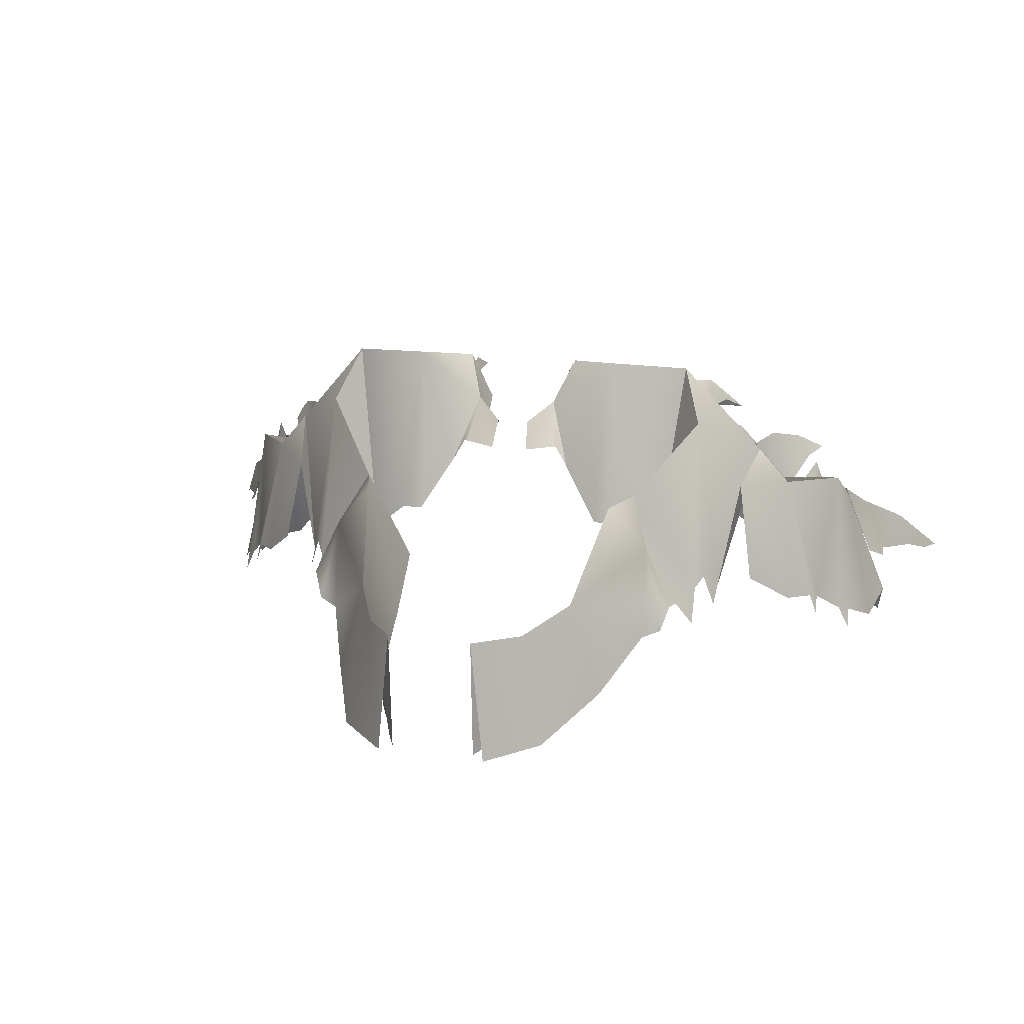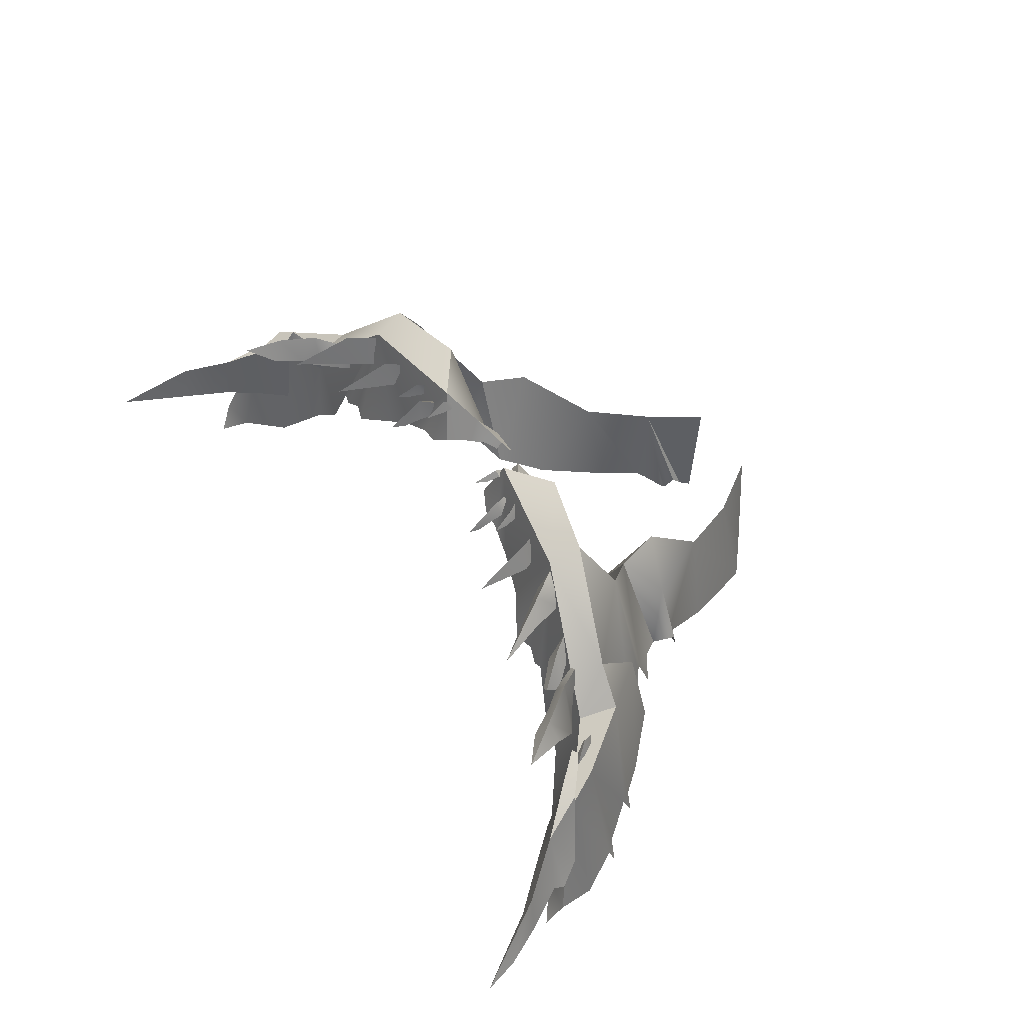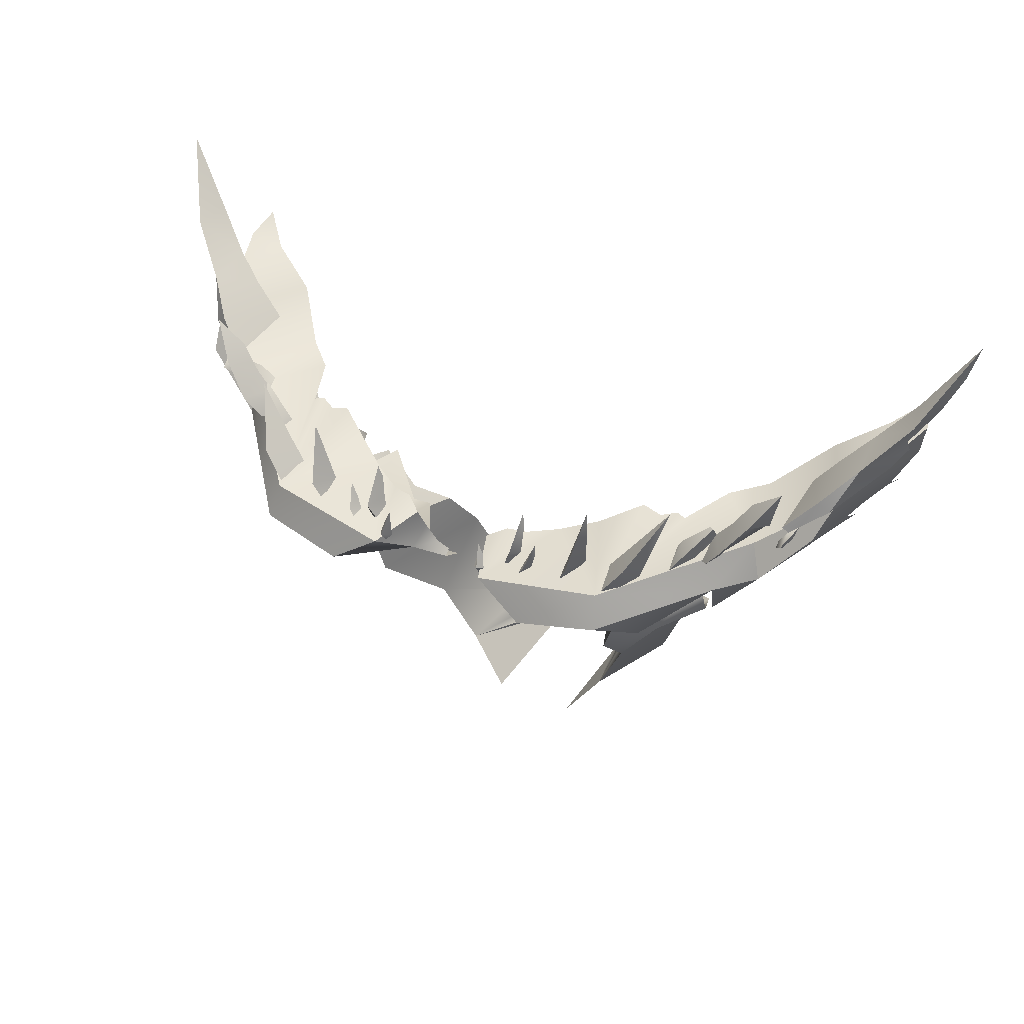
<metadata>
{"format":"obj","ext":"obj","renderer":"f3d","projection":"perspective","resolution":1024,"background":"white","views":[{"elev":16.5,"azim":16.6,"up":"+Z"},{"elev":51.8,"azim":-120.5,"up":"+Z"},{"elev":35.1,"azim":30.3,"up":"+Y"}]}
</metadata>
<code>
g bbg006_1phase_head_01
v 0.4509 4.963 6.431
v 0.4582 5.05 6.524
v 0.7405 5.276 7.465
v 1.1 7.234 8.011
v 0.9238 7.207 8.016
v 0.915 7.248 8.008
v 2.452 7.922 8.708
v 2.343 7.504 8.426
v 2.162 7.378 7.407
v -0.4509 4.963 6.431
v -0.7405 5.276 7.465
v -0.4582 5.05 6.524
v -1.1 7.234 8.011
v -0.915 7.248 8.008
v -0.9238 7.207 8.016
v -2.452 7.922 8.708
v -2.162 7.378 7.407
v -2.343 7.504 8.283
v 0.5453 7.904 9.411
v 0.493 7.836 9.411
v 0.5037 7.92 9.468
v -0.5453 7.904 9.411
v -0.5037 7.92 9.468
v -0.493 7.836 9.411
v 0.3881 7.613 9.128
v 0.1543 7.471 8.932
v 0.1497 7.534 8.887
v 0.2481 7.599 8.915
v 0.3362 7.78 8.971
v 0.5463 7.857 9.512
v 0.3683 7.976 9.063
v 0.5463 7.857 9.512
v 0.3683 7.976 9.063
v 0.5208 8.043 8.954
v 0.7007 8.046 8.915
v 0.9589 8.078 8.766
v 1.664 8.022 9.408
v 1.251 8.143 8.559
v 1.591 8.329 8.37
v 1.761 8.275 8.369
v 1.903 8.317 8.308
v 1.982 8.303 8.345
v 2.188 8.362 7.867
v 2.656 8.281 8.342
v 2.475 8.417 7.616
v 2.882 8.703 7.158
v 3.274 8.742 8.053
v 3.304 8.98 6.986
v 3.645 9.04 6.987
v 3.587 9.178 6.712
v 3.367 8.348 6.962
v 3.376 8.285 6.79
v 3.276 8.26 6.995
v 3.181 8.484 8.32
v 3.076 8.008 7.189
v 3.274 8.742 8.053
v 3.549 8.672 6.81
v 3.645 9.04 6.987
v 2.74 7.942 8.384
v 3.046 7.964 7.268
v 3.089 7.931 7.014
v 3.02 7.925 7.214
v 2.825 7.711 7.237
v 2.343 7.504 8.426
v 2.484 7.401 7.512
v 2.452 7.922 8.708
v 0.7405 5.276 7.465
v 0.5087 4.802 6.384
v 0.394 4.804 7.523
v 0.9615 5.152 6.457
v 1.041 5.864 7.597
v 1.32 5.923 6.713
v 1.593 6.51 7.103
v 1.591 6.646 7.958
v 1.232 6.57 8.37
v 1.764 6.549 7.177
v 1.385 6.995 8.387
v 1.844 6.628 7.427
v 1.713 6.786 7.294
v 0.7405 5.276 7.465
v 0.4582 5.05 6.524
v 0.5088 5.108 6.399
v 0.5117 5.15 6.407
v 0.6452 5.33 6.567
v 1.041 5.864 7.597
v 0.6539 5.437 6.683
v 0.8391 5.758 6.679
v 0.9237 6.515 7.114
v 1.232 6.57 8.37
v 0.9658 7.026 7.568
v 1.385 6.995 8.387
v 0.7405 5.276 7.465
v 0.394 4.804 7.523
v 0.3924 4.868 6.408
v 0.4509 4.963 6.431
v 1.385 6.995 8.387
v 1.516 7.384 7.684
v 1.909 7.454 9.041
v 1.265 7.179 7.744
v 0.9658 7.026 7.568
v 1.983 7.133 7.444
v 1.983 7.014 7.116
v 1.833 6.949 7.33
v 1.385 6.995 8.387
v 1.713 6.786 7.294
v 1.909 7.454 9.041
v 2.052 7.209 7.549
v 2.162 7.378 7.407
v 2.153 7.243 7.262
v 2.452 7.922 8.708
v 1.716 7.741 9.524
v 1.909 7.454 9.041
v 1.516 7.384 7.684
v 1.496 7.499 7.682
v 1.716 7.741 9.524
v 1.496 7.499 7.682
v 0.9777 7.562 9.57
v 1.716 7.741 9.524
v 1.1 7.234 8.011
v 0.915 7.248 8.008
v 0.599 7.36 8.516
v 0.3881 7.613 9.128
v 0.5463 7.857 9.512
v 0.177 7.333 8.681
v 0.1543 7.471 8.932
v 0.3881 7.613 9.128
v 0.4439 7.353 8.724
v 0.4837 7.378 8.718
v 0.599 7.36 8.516
v 3.181 8.484 8.32
v 2.74 7.942 8.384
v 2.656 8.281 8.342
v 3.274 8.742 8.053
v 2.74 7.942 8.384
v 2.452 7.922 8.708
v 2.656 8.281 8.342
v 1.664 8.022 9.408
v 1.716 7.741 9.524
v 0.9777 7.562 9.57
v 0.5463 7.857 9.512
v -0.3881 7.613 9.128
v -0.1497 7.534 8.887
v -0.1543 7.471 8.932
v -0.2481 7.599 8.915
v -0.3362 7.78 8.971
v -0.5463 7.857 9.512
v -0.3683 7.976 9.063
v -0.5463 7.857 9.512
v -0.5208 8.043 8.954
v -0.3683 7.976 9.063
v -0.7007 8.046 8.915
v -0.9589 8.078 8.766
v -1.664 8.022 9.408
v -1.251 8.143 8.559
v -1.591 8.329 8.37
v -1.761 8.275 8.369
v -1.903 8.317 8.308
v -1.982 8.303 8.345
v -2.188 8.362 7.867
v -2.656 8.281 8.342
v -2.475 8.417 7.616
v -2.882 8.703 7.158
v -3.274 8.742 8.053
v -3.304 8.98 6.986
v -3.645 9.04 6.987
v -3.587 9.178 6.712
v -3.367 8.348 6.962
v -3.276 8.26 6.995
v -3.376 8.285 6.79
v -3.181 8.484 8.32
v -3.076 8.008 7.189
v -3.274 8.742 8.053
v -3.549 8.672 6.81
v -3.645 9.04 6.987
v -2.74 7.942 8.384
v -3.046 7.964 7.268
v -3.089 7.931 7.014
v -3.02 7.925 7.214
v -2.825 7.711 7.237
v -2.343 7.504 8.283
v -2.484 7.401 7.512
v -2.452 7.922 8.708
v -0.5087 4.802 6.384
v -0.7405 5.276 7.465
v -0.394 4.804 7.523
v -0.9615 5.152 6.457
v -1.041 5.864 7.597
v -1.32 5.923 6.713
v -1.593 6.51 7.103
v -1.591 6.646 7.958
v -1.232 6.57 8.37
v -1.764 6.549 7.177
v -1.385 6.995 8.387
v -1.844 6.628 7.427
v -1.713 6.786 7.294
v -0.7405 5.276 7.465
v -0.5088 5.108 6.399
v -0.4582 5.05 6.524
v -0.5117 5.15 6.407
v -0.6452 5.33 6.567
v -1.041 5.864 7.597
v -0.6539 5.437 6.683
v -0.8391 5.758 6.679
v -0.9237 6.515 7.114
v -1.232 6.57 8.37
v -0.9657 7.026 7.568
v -1.385 6.995 8.387
v -0.7405 5.276 7.465
v -0.4509 4.963 6.431
v -0.3924 4.868 6.408
v -0.394 4.804 7.523
v -1.385 6.995 8.387
v -1.909 7.454 9.041
v -1.516 7.384 7.684
v -1.265 7.179 7.744
v -0.9657 7.026 7.568
v -1.983 7.133 7.444
v -1.833 6.949 7.33
v -1.983 7.014 7.116
v -1.385 6.995 8.387
v -1.713 6.786 7.294
v -1.909 7.454 9.041
v -2.052 7.209 7.549
v -2.162 7.378 7.407
v -2.153 7.243 7.262
v -2.452 7.922 8.708
v -1.716 7.741 9.524
v -1.496 7.499 7.682
v -1.516 7.384 7.684
v -1.909 7.454 9.041
v -1.716 7.741 9.524
v -1.496 7.499 7.682
v -1.716 7.741 9.524
v -0.9777 7.562 9.57
v -1.1 7.234 8.011
v -0.915 7.248 8.008
v -0.599 7.36 8.516
v -0.3881 7.613 9.128
v -0.5463 7.857 9.512
v -0.177 7.333 8.681
v -0.3881 7.613 9.128
v -0.1543 7.471 8.932
v -0.4439 7.353 8.724
v -0.4837 7.378 8.718
v -0.599 7.36 8.516
v -3.181 8.484 8.32
v -3.274 8.742 8.053
v -2.656 8.281 8.342
v -2.74 7.942 8.384
v -2.74 7.942 8.384
v -2.656 8.281 8.342
v -2.452 7.922 8.708
v -1.664 8.022 9.408
v -1.716 7.741 9.524
v -0.9777 7.562 9.57
v -0.5463 7.857 9.512
v 2.959 8.426 8.485
v 2.959 8.488 8.327
v 3.026 8.526 8.255
v 2.884 8.388 8.344
v 2.863 8.295 8.344
v 3.026 8.526 8.255
v 3.005 8.444 8.327
v 2.959 8.426 8.485
v 2.933 8.334 8.344
v 2.863 8.295 8.344
v 3.026 8.526 8.255
v 2.959 8.488 8.327
v 2.896 8.513 8.316
v 3.14 8.77 8.187
v 3.248 8.697 8.151
v 3.401 9.047 7.938
v 3.14 8.77 8.187
v 2.896 8.513 8.316
v 2.885 8.602 7.632
v 3.129 8.904 7.619
v 3.401 9.047 7.938
v 3.355 9.149 7.546
v 3.744 9.449 7.69
v 3.672 9.492 7.373
v 4.089 10.09 7.207
v 3.744 9.449 7.69
v 4.089 10.09 7.207
v 3.999 9.787 7.253
v 3.849 9.477 7.366
v 3.618 9.125 7.413
v 3.401 9.047 7.938
v 3.628 9.021 7.364
v 3.5 8.833 7.462
v 3.248 8.697 8.151
v 2.345 8.49 8.584
v 2.371 8.47 8.584
v 2.204 8.262 8.849
v 2.115 8.293 8.646
v 2.114 8.131 8.91
v 2.051 8.184 8.627
v 2.941 8.978 8.511
v 2.849 8.626 8.49
v 2.733 8.665 8.69
v 2.696 8.393 8.221
v 2.512 8.369 8.772
v 2.541 8.295 8.216
v 2.434 8.197 8.571
v 2.371 8.173 8.702
v 2.678 8.78 8.49
v 2.941 8.978 8.511
v 2.733 8.665 8.69
v 2.514 8.537 8.514
v 2.512 8.369 8.772
v 2.373 8.376 8.513
v 2.345 8.3 8.567
v 2.371 8.173 8.702
v 2.334 8.19 8.702
v 2.371 8.47 8.584
v 2.373 8.376 8.513
v 2.204 8.262 8.849
v 2.345 8.3 8.567
v 2.247 8.179 8.702
v 2.114 8.131 8.91
v 2.116 8.75 8.942
v 1.87 8.282 9.304
v 1.777 8.314 9.035
v 1.596 8.081 9.068
v 1.679 8.022 9.347
v 2.116 8.75 8.942
v 2.018 8.384 9.087
v 1.87 8.282 9.304
v 1.904 8.074 9.068
v 1.815 8.039 9.228
v 1.679 8.022 9.347
v 1.415 8.614 9.127
v 1.331 8.121 9.346
v 1.237 8.084 9.105
v 1.25 7.963 9.313
v 1.331 8.121 9.346
v 1.347 8.003 9.105
v 1.25 7.963 9.313
v 1.414 8.124 9.105
v 1.415 8.614 9.127
v 0.9686 8.193 9.23
v 0.9655 8.069 9.23
v 0.9141 7.993 9.358
v 0.9445 7.965 9.252
v 0.8692 7.928 9.365
v 0.9132 8.075 9.23
v 0.9686 8.193 9.23
v 0.9141 7.993 9.358
v 0.857 7.952 9.252
v 0.8692 7.928 9.365
v 0.7461 8.061 9.317
v 0.7145 7.921 9.273
v 0.6804 7.921 9.273
v 0.791 8.026 9.173
v 0.7799 8.273 9.092
v 0.7614 8.364 9.092
v 0.7461 8.061 9.317
v 0.6804 7.921 9.273
v 0.6684 7.995 9.131
v 0.6863 8.077 9.12
v 0.7248 8.253 9.077
v 0.7614 8.364 9.092
v 0.465 7.858 9.348
v 0.5037 7.92 9.468
v 0.493 7.836 9.411
v 0.4681 8.124 9.373
v 0.4681 8.124 9.373
v 0.5151 8.023 9.373
v 0.5037 7.92 9.468
v 0.5453 7.904 9.411
v -2.959 8.426 8.485
v -3.026 8.526 8.255
v -2.959 8.488 8.327
v -2.884 8.388 8.344
v -2.863 8.295 8.344
v -3.026 8.526 8.255
v -2.959 8.426 8.485
v -3.005 8.444 8.327
v -2.933 8.334 8.344
v -2.863 8.295 8.344
v -2.896 8.513 8.316
v -2.959 8.488 8.327
v -3.026 8.526 8.255
v -3.14 8.77 8.187
v -3.248 8.697 8.151
v -3.401 9.047 7.938
v -3.14 8.77 8.187
v -2.885 8.602 7.632
v -2.896 8.513 8.316
v -3.129 8.904 7.619
v -3.401 9.047 7.938
v -3.355 9.149 7.546
v -3.744 9.449 7.69
v -3.672 9.492 7.373
v -4.089 10.09 7.207
v -3.744 9.449 7.69
v -3.999 9.787 7.253
v -4.089 10.09 7.207
v -3.849 9.477 7.366
v -3.618 9.125 7.413
v -3.401 9.047 7.938
v -3.628 9.021 7.364
v -3.5 8.833 7.462
v -3.248 8.697 8.151
v -2.345 8.49 8.584
v -2.204 8.262 8.849
v -2.371 8.47 8.584
v -2.115 8.293 8.646
v -2.114 8.131 8.91
v -2.051 8.184 8.627
v -2.941 8.978 8.511
v -2.733 8.665 8.69
v -2.849 8.626 8.49
v -2.696 8.393 8.221
v -2.512 8.369 8.772
v -2.541 8.295 8.216
v -2.434 8.197 8.571
v -2.371 8.173 8.702
v -2.678 8.78 8.49
v -2.733 8.665 8.69
v -2.941 8.978 8.511
v -2.514 8.537 8.514
v -2.512 8.369 8.772
v -2.373 8.376 8.513
v -2.345 8.3 8.567
v -2.371 8.173 8.702
v -2.334 8.19 8.702
v -2.371 8.47 8.584
v -2.204 8.262 8.849
v -2.373 8.376 8.513
v -2.345 8.3 8.567
v -2.247 8.179 8.702
v -2.114 8.131 8.91
v -2.116 8.75 8.942
v -1.777 8.314 9.035
v -1.87 8.282 9.304
v -1.596 8.081 9.068
v -1.679 8.022 9.347
v -2.116 8.75 8.942
v -1.87 8.282 9.304
v -2.018 8.384 9.087
v -1.904 8.074 9.068
v -1.815 8.039 9.228
v -1.679 8.022 9.347
v -1.415 8.614 9.127
v -1.237 8.084 9.105
v -1.331 8.121 9.346
v -1.25 7.963 9.313
v -1.331 8.121 9.346
v -1.25 7.963 9.313
v -1.347 8.003 9.105
v -1.414 8.124 9.105
v -1.415 8.614 9.127
v -0.9687 8.193 9.23
v -0.9141 7.993 9.358
v -0.9655 8.069 9.23
v -0.9445 7.965 9.252
v -0.8693 7.928 9.365
v -0.9132 8.075 9.23
v -0.9141 7.993 9.358
v -0.9687 8.193 9.23
v -0.857 7.952 9.252
v -0.8693 7.928 9.365
v -0.7461 8.061 9.317
v -0.6804 7.921 9.273
v -0.7145 7.921 9.273
v -0.791 8.026 9.173
v -0.7799 8.273 9.092
v -0.7614 8.364 9.092
v -0.7461 8.061 9.317
v -0.6684 7.995 9.131
v -0.6804 7.921 9.273
v -0.6863 8.077 9.12
v -0.7248 8.253 9.077
v -0.7614 8.364 9.092
v -0.465 7.858 9.348
v -0.493 7.836 9.411
v -0.5037 7.92 9.468
v -0.4682 8.124 9.373
v -0.4682 8.124 9.373
v -0.5037 7.92 9.468
v -0.5151 8.023 9.373
v -0.5453 7.904 9.411
g bbg006_1phase_head_01_0
f 3 2 1
f 6 5 4
f 9 8 7
f 12 11 10
f 15 14 13
f 18 17 16
f 21 20 19
f 24 23 22
f 27 26 25
f 28 27 25
f 28 25 29
f 25 30 29
f 31 29 30
f 34 33 32
f 35 34 32
f 36 35 32
f 36 32 37
f 38 36 37
f 39 38 37
f 40 39 37
f 41 40 37
f 42 41 37
f 42 37 43
f 37 44 43
f 45 43 44
f 46 45 44
f 46 44 47
f 47 48 46
f 47 49 48
f 49 50 48
f 53 52 51
f 53 51 54
f 55 53 54
f 56 54 51
f 57 56 51
f 57 58 56
f 55 54 59
f 60 55 59
f 61 55 60
f 60 62 61
f 62 60 59
f 63 62 59
f 63 59 64
f 65 63 64
f 64 59 66
f 69 68 67
f 68 70 67
f 67 70 71
f 70 72 71
f 72 73 71
f 73 74 71
f 74 75 71
f 74 73 76
f 77 75 74
f 74 76 78
f 77 74 79
f 74 78 79
f 82 81 80
f 80 83 82
f 80 84 83
f 84 80 85
f 85 86 84
f 85 87 86
f 88 87 85
f 89 88 85
f 88 89 90
f 89 91 90
f 94 93 92
f 95 94 92
f 98 97 96
f 97 99 96
f 99 100 96
f 103 102 101
f 104 103 101
f 104 105 103
f 104 101 106
f 101 107 106
f 107 108 106
f 107 109 108
f 108 110 106
f 106 110 111
f 114 113 112
f 115 114 112
f 118 117 116
f 117 119 116
f 117 120 119
f 121 120 117
f 122 121 117
f 123 122 117
f 126 125 124
f 126 124 127
f 126 127 128
f 126 128 129
f 132 131 130
f 133 132 130
f 136 135 134
f 136 137 135
f 137 138 135
f 139 138 137
f 140 139 137
f 143 142 141
f 142 144 141
f 144 145 141
f 145 146 141
f 145 147 146
f 150 149 148
f 149 151 148
f 151 152 148
f 148 152 153
f 152 154 153
f 154 155 153
f 155 156 153
f 156 157 153
f 157 158 153
f 158 159 153
f 159 160 153
f 159 161 160
f 161 162 160
f 160 162 163
f 164 163 162
f 165 163 164
f 166 165 164
f 169 168 167
f 167 168 170
f 168 171 170
f 167 170 172
f 173 167 172
f 174 173 172
f 170 171 175
f 171 176 175
f 171 177 176
f 178 176 177
f 176 178 175
f 178 179 175
f 180 175 179
f 181 180 179
f 175 180 182
f 185 184 183
f 184 186 183
f 186 184 187
f 188 186 187
f 189 188 187
f 190 189 187
f 191 190 187
f 189 190 192
f 191 193 190
f 192 190 194
f 190 193 195
f 194 190 195
f 198 197 196
f 199 196 197
f 200 196 199
f 201 196 200
f 200 202 201
f 202 203 201
f 203 204 201
f 204 205 201
f 204 206 205
f 206 207 205
f 210 209 208
f 211 210 208
f 214 213 212
f 215 214 212
f 216 215 212
f 219 218 217
f 218 220 217
f 221 220 218
f 217 220 222
f 223 217 222
f 224 223 222
f 225 223 224
f 226 224 222
f 226 222 227
f 230 229 228
f 231 230 228
f 234 233 232
f 235 234 232
f 236 234 235
f 234 236 237
f 238 234 237
f 238 239 234
f 242 241 240
f 240 241 243
f 243 241 244
f 244 241 245
f 248 247 246
f 249 248 246
f 252 251 250
f 253 251 252
f 254 253 252
f 253 254 255
f 256 253 255
f 259 258 257
f 258 260 257
f 260 261 257
f 264 263 262
f 265 263 264
f 266 265 264
f 269 268 267
f 270 269 267
f 270 267 271
f 272 270 271
f 275 274 273
f 276 275 273
f 276 273 277
f 278 276 277
f 277 279 278
f 279 280 278
f 279 281 280
f 284 283 282
f 285 284 282
f 286 285 282
f 287 286 282
f 287 288 286
f 287 289 288
f 287 290 289
f 293 292 291
f 294 293 291
f 295 293 294
f 296 295 294
f 299 298 297
f 300 298 299
f 301 300 299
f 301 302 300
f 303 302 301
f 304 303 301
f 307 306 305
f 307 305 308
f 309 307 308
f 309 308 310
f 311 309 310
f 312 309 311
f 313 312 311
f 316 315 314
f 316 317 315
f 316 318 317
f 316 319 318
f 322 321 320
f 322 323 321
f 323 324 321
f 327 326 325
f 328 326 327
f 329 328 327
f 327 330 329
f 333 332 331
f 333 334 332
f 337 336 335
f 336 338 335
f 338 339 335
f 342 341 340
f 342 343 341
f 342 344 343
f 347 346 345
f 348 347 345
f 348 349 347
f 352 351 350
f 351 353 350
f 353 354 350
f 354 355 350
f 358 357 356
f 359 358 356
f 359 356 360
f 356 361 360
f 364 363 362
f 363 365 362
f 368 367 366
f 368 369 367
f 372 371 370
f 373 372 370
f 374 373 370
f 377 376 375
f 376 377 378
f 379 376 378
f 382 381 380
f 383 382 380
f 382 383 384
f 383 385 384
f 388 387 386
f 387 389 386
f 386 389 390
f 389 391 390
f 392 390 391
f 393 392 391
f 394 392 393
f 397 396 395
f 396 398 395
f 398 399 395
f 399 400 395
f 401 400 399
f 402 400 401
f 403 400 402
f 406 405 404
f 405 407 404
f 407 405 408
f 409 407 408
f 412 411 410
f 411 412 413
f 414 411 413
f 415 414 413
f 414 415 416
f 417 414 416
f 420 419 418
f 418 419 421
f 419 422 421
f 421 422 423
f 422 424 423
f 424 422 425
f 426 424 425
f 429 428 427
f 430 428 429
f 431 428 430
f 432 428 431
f 435 434 433
f 436 434 435
f 437 436 435
f 440 439 438
f 439 440 441
f 442 439 441
f 443 439 442
f 446 445 444
f 447 445 446
f 450 449 448
f 451 450 448
f 452 451 448
f 455 454 453
f 456 454 455
f 457 454 456
f 460 459 458
f 459 461 458
f 462 461 459
f 465 464 463
f 466 465 463
f 467 466 463
f 468 467 463
f 471 470 469
f 470 472 469
f 469 472 473
f 474 469 473
f 477 476 475
f 478 477 475
f 481 480 479
f 482 480 481

</code>
